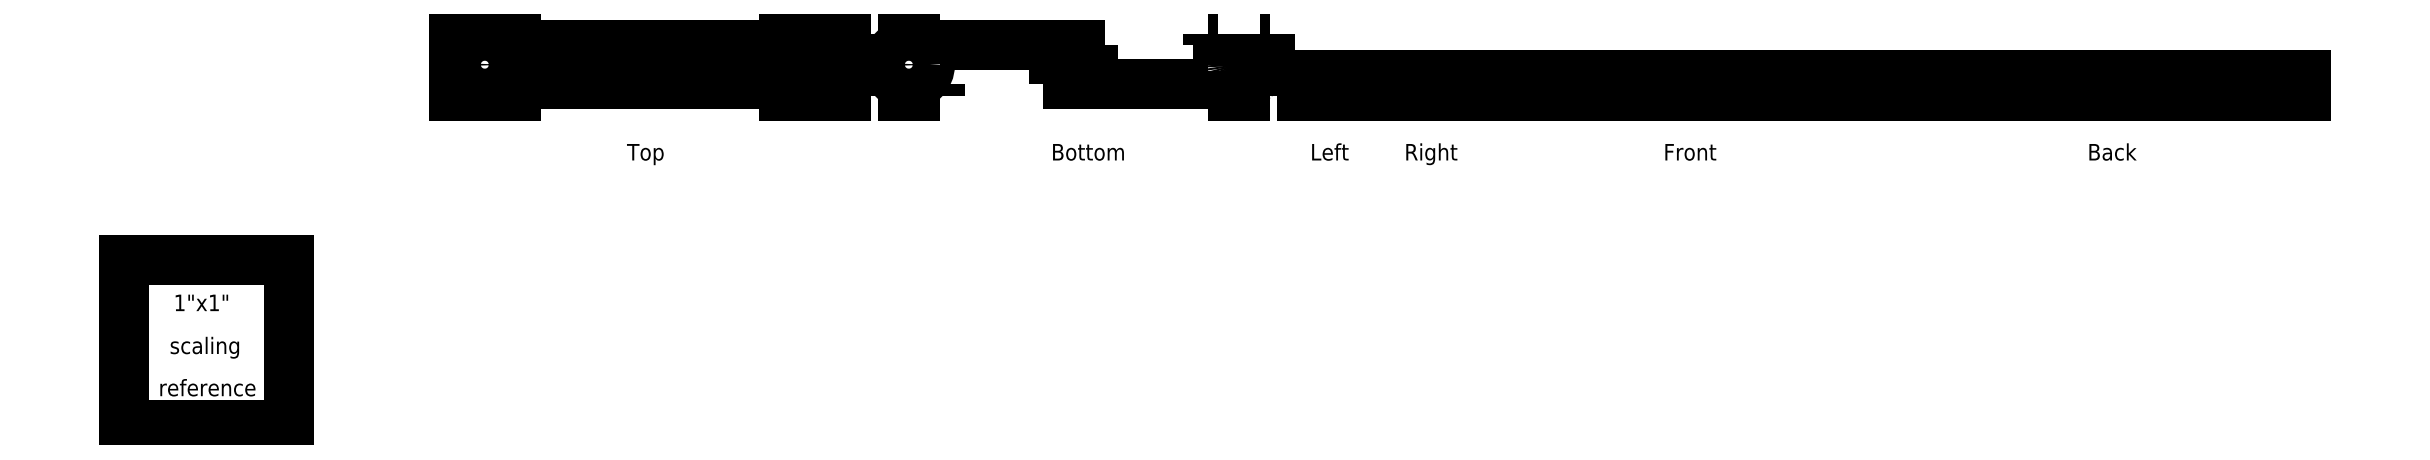
<metadata>
{"format":"dxf","ext":"dxf","renderer":"ezdxf+matplotlib","layout":"modelspace","background":"white","min_lineweight":24,"dpi":150}
</metadata>
<code>
0
SECTION
2
ENTITIES
0
CIRCLE
8
0
10
2.187
20
2.187
30
0
40
0.128
0
CIRCLE
8
0
10
3.187
20
2.131
30
0
40
0.02461
0
CIRCLE
8
0
10
3.187
20
2.131
30
0.06594
40
0.0315
0
CIRCLE
8
0
10
3.187
20
2.25
30
0
40
0.02461
0
CIRCLE
8
0
10
3.187
20
2.25
30
0.06594
40
0.0315
0
LINE
8
0
10
3.068
20
2.305
30
0.06594
11
3.068
21
2.069
31
0.06594
0
LINE
8
0
10
3.068
20
2.069
30
0.06594
11
3.306
21
2.069
31
0.06594
0
LINE
8
0
10
3.306
20
2.069
30
0.06594
11
3.306
21
2.305
31
0.06594
0
LINE
8
0
10
3.306
20
2.305
30
0.06594
11
3.068
21
2.305
31
0.06594
0
LINE
8
0
10
4.315
20
2.187
30
0.125
11
4.315
21
2
31
0.125
0
LINE
8
0
10
4.315
20
2
30
0.125
11
4.374
21
2
31
0.125
0
LINE
8
0
10
4.374
20
2
30
0.125
11
4.374
21
2.374
31
0.125
0
LINE
8
0
10
4.374
20
2.374
30
0.125
11
4
21
2.374
31
0.125
0
LINE
8
0
10
4
20
2.374
30
0.125
11
4
21
2.305
31
0.125
0
LINE
8
0
10
4
20
2.305
30
0.125
11
2.374
21
2.305
31
0.125
0
LINE
8
0
10
2.374
20
2.305
30
0.125
11
2.374
21
2.374
31
0.125
0
LINE
8
0
10
2.374
20
2.374
30
0.125
11
2
21
2.374
31
0.125
0
LINE
8
0
10
2
20
2.374
30
0.125
11
2
21
2
31
0.125
0
LINE
8
0
10
2
20
2
30
0.125
11
2.374
21
2
31
0.125
0
LINE
8
0
10
2.374
20
2
30
0.125
11
2.374
21
2.069
31
0.125
0
LINE
8
0
10
2.374
20
2.069
30
0.125
11
4
21
2.069
31
0.125
0
LINE
8
0
10
4
20
2.069
30
0.125
11
4
21
2
31
0.125
0
LINE
8
0
10
4
20
2
30
0.125
11
4.059
21
2
31
0.125
0
LINE
8
0
10
4.059
20
2
30
0.125
11
4.059
21
2.187
31
0.125
0
ARC
8
0
10
4.187
20
2.187
30
0.125
40
0.128
50
0
51
180
0
TEXT
8
0
40
0.1
72
0
10
3.049
20
1.606
30
0
1
Top
50
0
0
LINE
8
0
10
6.886
20
2.187
30
0.125
11
6.886
21
2.374
31
0.125
0
LINE
8
0
10
6.886
20
2.374
30
0.125
11
6.945
21
2.374
31
0.125
0
LINE
8
0
10
6.945
20
2.374
30
0.125
11
6.945
21
2
31
0.125
0
LINE
8
0
10
6.945
20
2
30
0.125
11
6.571
21
2
31
0.125
0
LINE
8
0
10
6.571
20
2
30
0.125
11
6.571
21
2.069
31
0.125
0
LINE
8
0
10
6.571
20
2.069
30
0.125
11
4.945
21
2.069
31
0.125
0
LINE
8
0
10
4.945
20
2.069
30
0.125
11
4.945
21
2
31
0.125
0
LINE
8
0
10
4.945
20
2
30
0.125
11
4.571
21
2
31
0.125
0
LINE
8
0
10
4.571
20
2
30
0.125
11
4.571
21
2.374
31
0.125
0
LINE
8
0
10
4.571
20
2.374
30
0.125
11
4.945
21
2.374
31
0.125
0
LINE
8
0
10
4.945
20
2.374
30
0.125
11
4.945
21
2.305
31
0.125
0
LINE
8
0
10
4.945
20
2.305
30
0.125
11
6.571
21
2.305
31
0.125
0
LINE
8
0
10
6.571
20
2.305
30
0.125
11
6.571
21
2.374
31
0.125
0
LINE
8
0
10
6.571
20
2.374
30
0.125
11
6.63
21
2.374
31
0.125
0
LINE
8
0
10
6.63
20
2.374
30
0.125
11
6.63
21
2.187
31
0.125
0
ARC
8
0
10
6.758
20
2.187
30
0.125
40
0.128
50
-180
51
0
0
LINE
8
0
10
5.639
20
2.069
30
0.05906
11
5.639
21
2.305
31
0.05906
0
LINE
8
0
10
5.639
20
2.305
30
0.05906
11
5.877
21
2.305
31
0.05906
0
LINE
8
0
10
5.877
20
2.305
30
0.05906
11
5.877
21
2.069
31
0.05906
0
LINE
8
0
10
5.877
20
2.069
30
0.05906
11
5.639
21
2.069
31
0.05906
0
CIRCLE
8
0
10
5.758
20
2.124
30
0
40
0.02461
0
CIRCLE
8
0
10
5.758
20
2.243
30
0
40
0.02461
0
CIRCLE
8
0
10
4.758
20
2.187
30
0
40
0.128
0
TEXT
8
0
40
0.1
72
0
10
5.62
20
1.606
30
0
1
Bottom
50
0
0
LINE
8
0
10
7.516
20
2.125
30
2.374
11
7.516
21
2
31
2.374
0
LINE
8
0
10
7.142
20
2
30
2.374
11
7.142
21
2.125
31
2.374
0
LINE
8
0
10
7.142
20
2.125
30
2.374
11
7.516
21
2.125
31
2.374
0
LINE
8
0
10
7.516
20
2
30
2.374
11
7.142
21
2
31
2.374
0
LINE
8
0
10
7.447
20
2.125
30
1.306
11
7.447
21
2.066
31
1.306
0
LINE
8
0
10
7.211
20
2.066
30
1.306
11
7.211
21
2.125
31
1.306
0
LINE
8
0
10
7.211
20
2.125
30
1.306
11
7.447
21
2.125
31
1.306
0
LINE
8
0
10
7.447
20
2.066
30
1.306
11
7.211
21
2.066
31
1.306
0
LINE
8
0
10
7.457
20
2.125
30
2.315
11
7.457
21
2
31
2.315
0
LINE
8
0
10
7.201
20
2
30
2.315
11
7.201
21
2.125
31
2.315
0
LINE
8
0
10
7.201
20
2.125
30
2.315
11
7.457
21
2.125
31
2.315
0
LINE
8
0
10
7.457
20
2
30
2.315
11
7.201
21
2
31
2.315
0
LINE
8
0
10
7.329
20
2.125
30
0
11
7.329
21
2
31
0
0
LINE
8
0
10
7.409
20
2.066
30
1.212
11
7.409
21
2
31
1.212
0
LINE
8
0
10
7.36
20
2
30
1.212
11
7.36
21
2.066
31
1.212
0
LINE
8
0
10
7.36
20
2.066
30
1.212
11
7.409
21
2.066
31
1.212
0
LINE
8
0
10
7.409
20
2
30
1.212
11
7.36
21
2
31
1.212
0
LINE
8
0
10
7.416
20
2
30
0
11
7.353
21
2
31
0
0
LINE
8
0
10
7.353
20
2
30
0
11
7.353
21
2.066
31
0
0
LINE
8
0
10
7.353
20
2.066
30
0
11
7.416
21
2.066
31
0
0
LINE
8
0
10
7.416
20
2.066
30
0
11
7.416
21
2
31
0
0
LINE
8
0
10
7.384
20
2.066
30
0
11
7.384
21
2
31
0
0
LINE
8
0
10
7.291
20
2.066
30
1.212
11
7.291
21
2
31
1.212
0
LINE
8
0
10
7.242
20
2
30
1.212
11
7.242
21
2.066
31
1.212
0
LINE
8
0
10
7.242
20
2.066
30
1.212
11
7.291
21
2.066
31
1.212
0
LINE
8
0
10
7.291
20
2
30
1.212
11
7.242
21
2
31
1.212
0
LINE
8
0
10
7.298
20
2
30
0
11
7.235
21
2
31
0
0
LINE
8
0
10
7.235
20
2
30
0
11
7.235
21
2.066
31
0
0
LINE
8
0
10
7.235
20
2.066
30
0
11
7.298
21
2.066
31
0
0
LINE
8
0
10
7.298
20
2.066
30
0
11
7.298
21
2
31
0
0
LINE
8
0
10
7.266
20
2.066
30
0
11
7.266
21
2
31
0
0
TEXT
8
0
40
0.1
72
0
10
7.191
20
1.606
30
0
1
Left
50
0
0
LINE
8
0
10
7.713
20
2.125
30
2.374
11
7.713
21
2
31
2.374
0
LINE
8
0
10
8.087
20
2
30
2.374
11
8.087
21
2.125
31
2.374
0
LINE
8
0
10
8.087
20
2.125
30
2.374
11
7.713
21
2.125
31
2.374
0
LINE
8
0
10
7.713
20
2
30
2.374
11
8.087
21
2
31
2.374
0
LINE
8
0
10
7.781
20
2.125
30
1.306
11
7.781
21
2.066
31
1.306
0
LINE
8
0
10
8.018
20
2.066
30
1.306
11
8.018
21
2.125
31
1.306
0
LINE
8
0
10
8.018
20
2.125
30
1.306
11
7.781
21
2.125
31
1.306
0
LINE
8
0
10
7.781
20
2.066
30
1.306
11
8.018
21
2.066
31
1.306
0
LINE
8
0
10
7.772
20
2.125
30
0.315
11
7.772
21
2
31
0.315
0
LINE
8
0
10
8.028
20
2
30
0.315
11
8.028
21
2.125
31
0.315
0
LINE
8
0
10
8.028
20
2.125
30
0.315
11
7.772
21
2.125
31
0.315
0
LINE
8
0
10
7.772
20
2
30
0.315
11
8.028
21
2
31
0.315
0
LINE
8
0
10
7.9
20
2.125
30
0
11
7.9
21
2
31
0
0
LINE
8
0
10
7.819
20
2.066
30
1.212
11
7.819
21
2
31
1.212
0
LINE
8
0
10
7.869
20
2
30
1.212
11
7.869
21
2.066
31
1.212
0
LINE
8
0
10
7.869
20
2.066
30
1.212
11
7.819
21
2.066
31
1.212
0
LINE
8
0
10
7.819
20
2
30
1.212
11
7.869
21
2
31
1.212
0
LINE
8
0
10
7.813
20
2
30
0
11
7.876
21
2
31
0
0
LINE
8
0
10
7.876
20
2
30
0
11
7.876
21
2.066
31
0
0
LINE
8
0
10
7.876
20
2.066
30
0
11
7.813
21
2.066
31
0
0
LINE
8
0
10
7.813
20
2.066
30
0
11
7.813
21
2
31
0
0
LINE
8
0
10
7.844
20
2.066
30
0
11
7.844
21
2
31
0
0
LINE
8
0
10
7.938
20
2.066
30
1.212
11
7.938
21
2
31
1.212
0
LINE
8
0
10
7.987
20
2
30
1.212
11
7.987
21
2.066
31
1.212
0
LINE
8
0
10
7.987
20
2.066
30
1.212
11
7.938
21
2.066
31
1.212
0
LINE
8
0
10
7.938
20
2
30
1.212
11
7.987
21
2
31
1.212
0
LINE
8
0
10
7.931
20
2
30
0
11
7.994
21
2
31
0
0
LINE
8
0
10
7.994
20
2
30
0
11
7.994
21
2.066
31
0
0
LINE
8
0
10
7.994
20
2.066
30
0
11
7.931
21
2.066
31
0
0
LINE
8
0
10
7.931
20
2.066
30
0
11
7.931
21
2
31
0
0
LINE
8
0
10
7.962
20
2.066
30
0
11
7.962
21
2
31
0
0
TEXT
8
0
40
0.1
72
0
10
7.762
20
1.606
30
0
1
Right
50
0
0
LINE
8
0
10
8.283
20
2.125
30
0.374
11
8.283
21
2
31
0.374
0
LINE
8
0
10
10.66
20
2
30
0.374
11
10.66
21
2.125
31
0.374
0
LINE
8
0
10
10.66
20
2.125
30
0.374
11
8.283
21
2.125
31
0.374
0
LINE
8
0
10
8.283
20
2
30
0.374
11
10.66
21
2
31
0.374
0
LINE
8
0
10
9.351
20
2.125
30
0.3051
11
9.351
21
2.066
31
0.3051
0
LINE
8
0
10
9.59
20
2.066
30
0.3051
11
9.59
21
2.125
31
0.3051
0
LINE
8
0
10
9.59
20
2.125
30
0.3051
11
9.351
21
2.125
31
0.3051
0
LINE
8
0
10
9.351
20
2.066
30
0.3051
11
9.59
21
2.066
31
0.3051
0
LINE
8
0
10
8.343
20
2.125
30
0.315
11
8.343
21
2
31
0.315
0
LINE
8
0
10
8.598
20
2
30
0.315
11
8.598
21
2.125
31
0.315
0
LINE
8
0
10
8.598
20
2.125
30
0.315
11
8.343
21
2.125
31
0.315
0
LINE
8
0
10
8.343
20
2
30
0.315
11
8.598
21
2
31
0.315
0
LINE
8
0
10
8.47
20
2.125
30
0
11
8.47
21
2
31
0
0
LINE
8
0
10
9.446
20
2.066
30
0.2671
11
9.446
21
2
31
0.2671
0
LINE
8
0
10
9.495
20
2
30
0.2671
11
9.495
21
2.066
31
0.2671
0
LINE
8
0
10
9.495
20
2.066
30
0.2671
11
9.446
21
2.066
31
0.2671
0
LINE
8
0
10
9.446
20
2
30
0.2671
11
9.495
21
2
31
0.2671
0
LINE
8
0
10
9.439
20
2
30
0
11
9.502
21
2
31
0
0
LINE
8
0
10
9.502
20
2
30
0
11
9.502
21
2.066
31
0
0
LINE
8
0
10
9.502
20
2.066
30
0
11
9.439
21
2.066
31
0
0
LINE
8
0
10
9.439
20
2.066
30
0
11
9.439
21
2
31
0
0
LINE
8
0
10
9.47
20
2.066
30
0
11
9.47
21
2
31
0
0
LINE
8
0
10
9.446
20
2.066
30
0.149
11
9.446
21
2
31
0.149
0
LINE
8
0
10
9.495
20
2
30
0.149
11
9.495
21
2.066
31
0.149
0
LINE
8
0
10
9.495
20
2.066
30
0.149
11
9.446
21
2.066
31
0.149
0
LINE
8
0
10
9.446
20
2
30
0.149
11
9.495
21
2
31
0.149
0
LINE
8
0
10
9.439
20
2
30
0
11
9.502
21
2
31
0
0
LINE
8
0
10
9.502
20
2
30
0
11
9.502
21
2.066
31
0
0
LINE
8
0
10
9.502
20
2.066
30
0
11
9.439
21
2.066
31
0
0
LINE
8
0
10
9.439
20
2.066
30
0
11
9.439
21
2
31
0
0
LINE
8
0
10
9.47
20
2.066
30
0
11
9.47
21
2
31
0
0
TEXT
8
0
40
0.1
72
0
10
9.333
20
1.606
30
0
1
Front
50
0
0
LINE
8
0
10
10.85
20
2
30
0.374
11
10.85
21
2.125
31
0.374
0
LINE
8
0
10
13.23
20
2.125
30
0.374
11
13.23
21
2
31
0.374
0
LINE
8
0
10
13.23
20
2
30
0.374
11
10.85
21
2
31
0.374
0
LINE
8
0
10
10.85
20
2.125
30
0.374
11
13.23
21
2.125
31
0.374
0
LINE
8
0
10
11.92
20
2
30
0.3051
11
11.92
21
2.059
31
0.3051
0
LINE
8
0
10
12.16
20
2.059
30
0.3051
11
12.16
21
2
31
0.3051
0
LINE
8
0
10
12.16
20
2
30
0.3051
11
11.92
21
2
31
0.3051
0
LINE
8
0
10
11.92
20
2.059
30
0.3051
11
12.16
21
2.059
31
0.3051
0
LINE
8
0
10
10.91
20
2
30
0.315
11
10.91
21
2.125
31
0.315
0
LINE
8
0
10
11.17
20
2.125
30
0.315
11
11.17
21
2
31
0.315
0
LINE
8
0
10
11.17
20
2
30
0.315
11
10.91
21
2
31
0.315
0
LINE
8
0
10
10.91
20
2.125
30
0.315
11
11.17
21
2.125
31
0.315
0
LINE
8
0
10
11.04
20
2
30
0
11
11.04
21
2.125
31
0
0
LINE
8
0
10
12.02
20
2.059
30
0.1561
11
12.02
21
2.125
31
0.1561
0
LINE
8
0
10
12.07
20
2.125
30
0.1561
11
12.07
21
2.059
31
0.1561
0
LINE
8
0
10
12.07
20
2.059
30
0.1561
11
12.02
21
2.059
31
0.1561
0
LINE
8
0
10
12.02
20
2.125
30
0.1561
11
12.07
21
2.125
31
0.1561
0
LINE
8
0
10
12.01
20
2.125
30
0
11
12.07
21
2.125
31
0
0
LINE
8
0
10
12.07
20
2.125
30
0
11
12.07
21
2.059
31
0
0
LINE
8
0
10
12.07
20
2.059
30
0
11
12.01
21
2.059
31
0
0
LINE
8
0
10
12.01
20
2.059
30
0
11
12.01
21
2.125
31
0
0
LINE
8
0
10
12.04
20
2.059
30
0
11
12.04
21
2.125
31
0
0
LINE
8
0
10
12.02
20
2.059
30
0.2742
11
12.02
21
2.125
31
0.2742
0
LINE
8
0
10
12.07
20
2.125
30
0.2742
11
12.07
21
2.059
31
0.2742
0
LINE
8
0
10
12.07
20
2.059
30
0.2742
11
12.02
21
2.059
31
0.2742
0
LINE
8
0
10
12.02
20
2.125
30
0.2742
11
12.07
21
2.125
31
0.2742
0
LINE
8
0
10
12.01
20
2.125
30
0
11
12.07
21
2.125
31
0
0
LINE
8
0
10
12.07
20
2.125
30
0
11
12.07
21
2.059
31
0
0
LINE
8
0
10
12.07
20
2.059
30
0
11
12.01
21
2.059
31
0
0
LINE
8
0
10
12.01
20
2.059
30
0
11
12.01
21
2.125
31
0
0
LINE
8
0
10
12.04
20
2.059
30
0
11
12.04
21
2.125
31
0
0
TEXT
8
0
40
0.1
72
0
10
11.9
20
1.606
30
0
1
Back
50
0
0
LINE
8
0
10
-3.004e-08
20
1
30
0
11
-3.004e-08
21
1.201e-07
31
0
0
LINE
8
0
10
-3.004e-08
20
1
30
0
11
1
21
1
31
0
0
LINE
8
0
10
1
20
1.201e-07
30
0
11
1
21
1
31
0
0
LINE
8
0
10
-3.004e-08
20
1.201e-07
30
0
11
1
21
1.201e-07
31
0
0
TEXT
8
0
40
0.1
72
0
10
0.2992
20
0.6929
30
0
1
1"x1"
50
0
0
TEXT
8
0
40
0.1
72
0
10
0.2756
20
0.4331
30
0
1
scaling
50
0
0
TEXT
8
0
40
0.1
72
0
10
0.2087
20
0.1772
30
0
1
reference
50
0
0
ENDSEC
0
EOF

</code>
